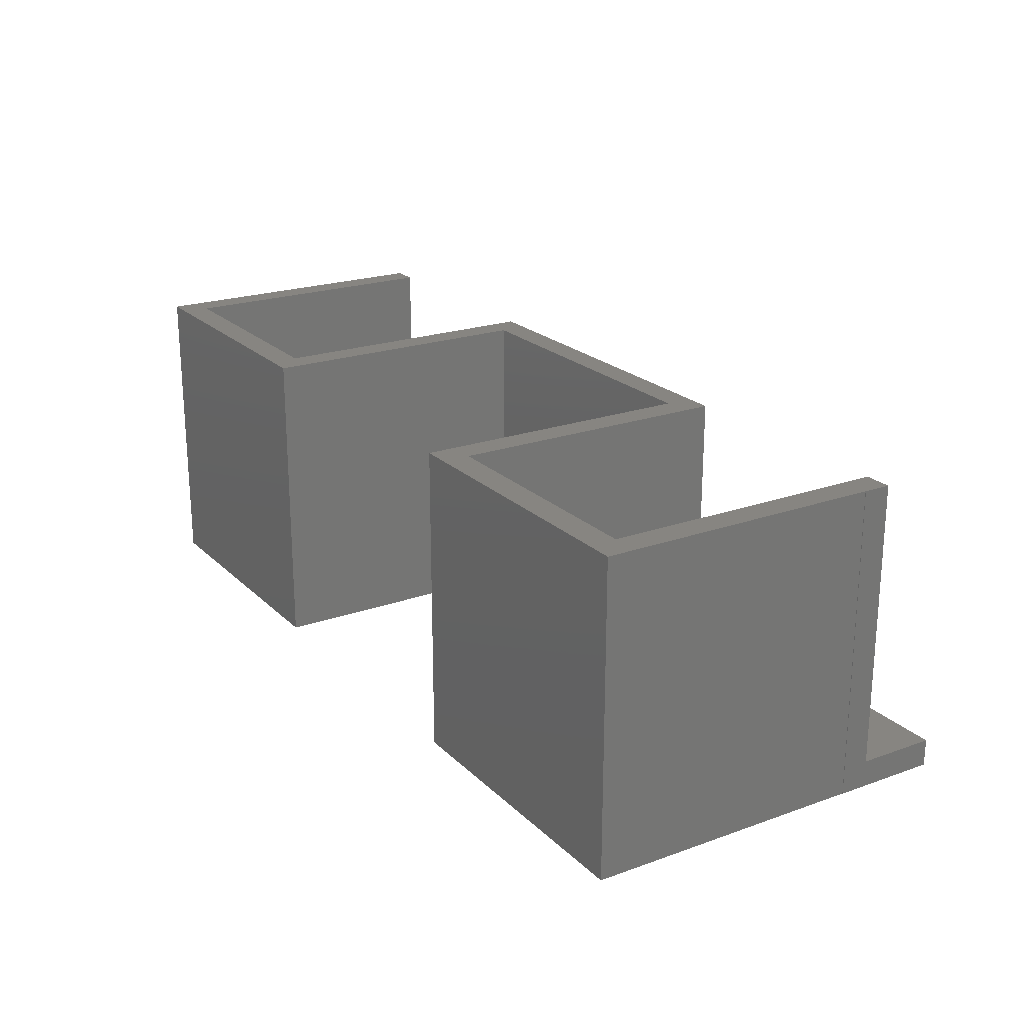
<metadata>
{"format":"stl","ext":"stl","renderer":"f3d","projection":"perspective","resolution":1024,"background":"white","views":[{"elev":21.7,"azim":-122.1,"up":"+Z"}]}
</metadata>
<code>
# stl→obj: 440 verts, 880 faces
v 0.0165 -12.5 0
v 0.0165 0 13.8
v 0.0165 0 0
v 0.0165 -12.5 13.8
v 13.14 -12.5 13.8
v 13.14 0 0
v 13.14 0 13.8
v 13.14 -12.5 0
v 27.33 -12.5 0
v 27.33 0 13.8
v 27.33 0 0
v 27.33 -12.5 13.8
v -3.204e-07 -12.5 13.8
v -3.204e-07 -12.5 0
v 40.59 -13.7 1.2
v 40.59 0 13.8
v 40.59 -13.7 13.8
v 40.59 0 0
v 40.59 -17.2 0
v 40.59 -17.2 1.2
v 37.01 -7.264 0
v 37.03 -7.057 0
v 37.04 -6.85 0
v 36.98 -7.468 0
v 36.94 -7.671 0
v 36.88 -7.87 0
v 36.81 -8.065 0
v 36.73 -8.255 0
v 36.63 -8.44 0
v 36.53 -8.618 0
v 36.41 -8.79 0
v 36.28 -8.954 0
v 36.15 -9.109 0
v 36 -9.256 0
v 35.84 -9.393 0
v 35.68 -9.52 0
v 35.51 -9.636 0
v 35.33 -9.742 0
v 35.15 -9.836 0
v 34.95 -9.918 0
v 34.76 -9.988 0
v 34.56 -10.05 0
v 34.36 -10.09 0
v 34.15 -10.12 0
v 33.95 -10.14 0
v 33.74 -10.15 0
v 33.53 -10.14 0
v 33.33 -10.12 0
v 33.12 -10.09 0
v 32.92 -10.05 0
v 32.72 -9.988 0
v 32.53 -9.918 0
v 32.33 -9.836 0
v 32.15 -9.742 0
v 31.97 -9.636 0
v 31.8 -9.52 0
v 30.45 -7.057 0
v 30.44 -6.85 0
v 30.47 -7.264 0
v 30.5 -7.468 0
v 30.54 -7.671 0
v 30.6 -7.87 0
v 30.67 -8.065 0
v 30.75 -8.255 0
v 30.85 -8.44 0
v 30.95 -8.618 0
v 31.07 -8.79 0
v 31.2 -8.954 0
v 31.33 -9.109 0
v 31.48 -9.256 0
v 31.64 -9.393 0
v -3.204e-07 -17.2 0
v 37.03 -6.643 0
v 37.01 -6.436 0
v 36.98 -6.232 0
v 36.94 -6.029 0
v 36.88 -5.83 0
v 36.81 -5.635 0
v 36.73 -5.445 0
v 36.63 -5.26 0
v 36.53 -5.082 0
v 36.41 -4.91 0
v 36.28 -4.747 0
v 36.15 -4.591 0
v 36 -4.444 0
v 35.84 -4.307 0
v 35.68 -4.18 0
v 35.51 -4.064 0
v 35.33 -3.958 0
v 35.15 -3.864 0
v 34.95 -3.782 0
v 34.76 -3.712 0
v 34.56 -3.654 0
v 34.36 -3.608 0
v 34.15 -3.576 0
v 33.95 -3.557 0
v 33.74 -3.55 0
v 33.53 -3.557 0
v 33.33 -3.576 0
v 33.12 -3.608 0
v 32.92 -3.654 0
v 32.72 -3.712 0
v 32.53 -3.782 0
v 32.33 -3.864 0
v 30.45 -6.643 0
v 30.47 -6.436 0
v 30.5 -6.232 0
v 30.54 -6.029 0
v 30.6 -5.83 0
v 30.67 -5.635 0
v 32.15 -3.958 0
v 31.97 -4.064 0
v 31.8 -4.18 0
v 31.64 -4.307 0
v 31.48 -4.444 0
v 31.33 -4.591 0
v 31.2 -4.747 0
v 31.07 -4.91 0
v 30.95 -5.082 0
v 30.85 -5.26 0
v 30.75 -5.445 0
v 1.216 -13.7 13.8
v 1.216 -1.2 1.2
v 1.216 -1.2 13.8
v 1.216 -13.7 1.2
v 11.94 -13.7 1.2
v 11.94 -1.2 13.8
v 11.94 -1.2 1.2
v 11.94 -13.7 13.8
v 28.53 -13.7 13.8
v 28.53 -1.2 4.8
v 28.53 -1.2 13.8
v 28.53 -13.7 4.8
v 39.39 -13.7 4.8
v 39.39 -1.2 13.8
v 39.39 -1.2 4.8
v 39.39 -13.7 13.8
v -3.204e-07 -17.2 1.2
v -3.204e-07 -13.7 1.2
v 35.59 -6.966 4.8
v 35.59 -6.85 4.8
v 35.59 -6.734 4.8
v 35.58 -6.618 4.8
v 35.56 -6.503 4.8
v 35.53 -6.39 4.8
v 35.5 -6.278 4.8
v 35.46 -6.169 4.8
v 35.41 -6.062 4.8
v 35.36 -5.959 4.8
v 35.3 -5.859 4.8
v 35.24 -5.763 4.8
v 35.17 -5.671 4.8
v 35.09 -5.584 4.8
v 35.01 -5.501 4.8
v 34.92 -5.425 4.8
v 34.83 -5.353 4.8
v 34.73 -5.288 4.8
v 34.63 -5.229 4.8
v 34.53 -5.176 4.8
v 34.42 -5.13 4.8
v 34.31 -5.091 4.8
v 34.2 -5.058 4.8
v 34.09 -5.033 4.8
v 33.97 -5.015 4.8
v 33.86 -5.004 4.8
v 33.74 -5 4.8
v 33.62 -5.004 4.8
v 33.51 -5.015 4.8
v 33.39 -5.033 4.8
v 33.28 -5.058 4.8
v 33.17 -5.091 4.8
v 33.06 -5.13 4.8
v 32.95 -5.176 4.8
v 32.85 -5.229 4.8
v 31.89 -6.734 4.8
v 31.89 -6.85 4.8
v 31.9 -6.618 4.8
v 31.92 -6.503 4.8
v 31.95 -6.39 4.8
v 31.98 -6.278 4.8
v 32.02 -6.169 4.8
v 32.07 -6.062 4.8
v 32.12 -5.959 4.8
v 32.18 -5.859 4.8
v 32.24 -5.763 4.8
v 32.31 -5.671 4.8
v 32.39 -5.584 4.8
v 32.47 -5.501 4.8
v 32.56 -5.425 4.8
v 32.65 -5.353 4.8
v 32.75 -5.288 4.8
v 35.58 -7.082 4.8
v 35.56 -7.197 4.8
v 35.53 -7.31 4.8
v 35.5 -7.422 4.8
v 35.46 -7.531 4.8
v 35.41 -7.638 4.8
v 35.36 -7.741 4.8
v 35.3 -7.841 4.8
v 35.24 -7.937 4.8
v 35.17 -8.029 4.8
v 35.09 -8.116 4.8
v 35.01 -8.199 4.8
v 34.92 -8.275 4.8
v 34.83 -8.347 4.8
v 34.73 -8.412 4.8
v 34.63 -8.471 4.8
v 34.53 -8.524 4.8
v 34.42 -8.57 4.8
v 34.31 -8.609 4.8
v 34.2 -8.642 4.8
v 34.09 -8.667 4.8
v 33.97 -8.685 4.8
v 33.86 -8.696 4.8
v 33.74 -8.7 4.8
v 33.62 -8.696 4.8
v 33.51 -8.685 4.8
v 33.39 -8.667 4.8
v 33.28 -8.642 4.8
v 33.17 -8.609 4.8
v 33.06 -8.57 4.8
v 32.95 -8.524 4.8
v 32.85 -8.471 4.8
v 32.75 -8.412 4.8
v 32.65 -8.347 4.8
v 32.56 -8.275 4.8
v 31.89 -6.966 4.8
v 31.9 -7.082 4.8
v 31.92 -7.197 4.8
v 31.95 -7.31 4.8
v 31.98 -7.422 4.8
v 32.02 -7.531 4.8
v 32.07 -7.638 4.8
v 32.47 -8.199 4.8
v 32.39 -8.116 4.8
v 32.31 -8.029 4.8
v 32.24 -7.937 4.8
v 32.18 -7.841 4.8
v 32.12 -7.741 4.8
v -3.204e-07 -13.7 13.8
v 35.59 -6.966 2.9
v 35.59 -6.85 2.9
v 31.89 -6.85 2.9
v 31.89 -6.966 2.9
v 33.86 -8.696 2.9
v 33.74 -8.7 2.9
v 35.01 -8.199 2.9
v 35.09 -8.116 2.9
v 32.56 -8.275 2.9
v 32.47 -8.199 2.9
v 31.95 -6.39 2.9
v 31.92 -6.503 2.9
v 35.41 -7.638 2.9
v 35.46 -7.531 2.9
v 34.63 -8.471 2.9
v 34.53 -8.524 2.9
v 32.18 -7.841 2.9
v 32.24 -7.937 2.9
v 32.65 -8.347 2.9
v 33.51 -8.685 2.9
v 33.39 -8.667 2.9
v 35.36 -5.959 2.9
v 35.3 -5.859 2.9
v 34.09 -5.033 2.9
v 34.2 -5.058 2.9
v 35.09 -5.584 2.9
v 35.01 -5.501 2.9
v 33.06 -5.13 2.9
v 33.17 -5.091 2.9
v 32.24 -5.763 2.9
v 32.18 -5.859 2.9
v 35.58 -7.082 2.9
v 35.5 -7.422 2.9
v 35.53 -7.31 2.9
v 35.17 -8.029 2.9
v 35.36 -7.741 2.9
v 34.2 -8.642 2.9
v 34.09 -8.667 2.9
v 33.97 -8.685 2.9
v 34.83 -8.347 2.9
v 34.73 -8.412 2.9
v 31.92 -7.197 2.9
v 31.95 -7.31 2.9
v 31.9 -7.082 2.9
v 32.85 -8.471 2.9
v 32.75 -8.412 2.9
v 33.28 -8.642 2.9
v 33.17 -8.609 2.9
v 33.62 -8.696 2.9
v 35.24 -5.763 2.9
v 35.59 -6.734 2.9
v 35.58 -6.618 2.9
v 32.47 -5.501 2.9
v 32.39 -5.584 2.9
v 33.39 -5.033 2.9
v 33.51 -5.015 2.9
v 32.07 -6.062 2.9
v 32.02 -6.169 2.9
v 35.56 -7.197 2.9
v 35.24 -7.937 2.9
v 35.3 -7.841 2.9
v 34.42 -8.57 2.9
v 34.31 -8.609 2.9
v 34.92 -8.275 2.9
v 32.12 -7.741 2.9
v 32.02 -7.531 2.9
v 32.07 -7.638 2.9
v 31.98 -7.422 2.9
v 33.06 -8.57 2.9
v 32.95 -8.524 2.9
v 33.74 -5 2.9
v 33.86 -5.004 2.9
v 33.97 -5.015 2.9
v 34.31 -5.091 2.9
v 34.83 -5.353 2.9
v 34.92 -5.425 2.9
v 34.63 -5.229 2.9
v 34.73 -5.288 2.9
v 34.42 -5.13 2.9
v 34.53 -5.176 2.9
v 35.17 -5.671 2.9
v 35.41 -6.062 2.9
v 35.5 -6.278 2.9
v 35.46 -6.169 2.9
v 35.56 -6.503 2.9
v 35.53 -6.39 2.9
v 32.56 -5.425 2.9
v 32.85 -5.229 2.9
v 32.95 -5.176 2.9
v 32.65 -5.353 2.9
v 32.75 -5.288 2.9
v 33.28 -5.058 2.9
v 33.62 -5.004 2.9
v 32.31 -5.671 2.9
v 32.12 -5.959 2.9
v 31.98 -6.278 2.9
v 31.9 -6.618 2.9
v 31.89 -6.734 2.9
v 32.31 -8.029 2.9
v 32.39 -8.116 2.9
v 37.04 -6.85 2.9
v 37.03 -7.057 2.9
v 30.45 -7.057 2.9
v 30.44 -6.85 2.9
v 33.53 -10.14 2.9
v 33.74 -10.15 2.9
v 33.95 -3.557 2.9
v 33.74 -3.55 2.9
v 35.84 -9.393 2.9
v 36 -9.256 2.9
v 31.48 -9.256 2.9
v 31.33 -9.109 2.9
v 32.33 -9.836 2.9
v 32.53 -9.918 2.9
v 36.81 -8.065 2.9
v 36.73 -8.255 2.9
v 34.76 -9.988 2.9
v 34.95 -9.918 2.9
v 35.51 -9.636 2.9
v 35.68 -9.52 2.9
v 30.95 -8.618 2.9
v 30.85 -8.44 2.9
v 31.07 -8.79 2.9
v 31.64 -9.393 2.9
v 33.12 -10.09 2.9
v 33.33 -10.12 2.9
v 37.01 -7.264 2.9
v 36.98 -7.468 2.9
v 36.63 -8.44 2.9
v 36.53 -8.618 2.9
v 34.15 -10.12 2.9
v 34.36 -10.09 2.9
v 34.56 -10.05 2.9
v 30.54 -7.671 2.9
v 30.5 -7.468 2.9
v 30.47 -7.264 2.9
v 31.8 -9.52 2.9
v 31.97 -9.636 2.9
v 32.15 -9.742 2.9
v 36.15 -4.591 2.9
v 36.28 -4.747 2.9
v 36.81 -5.635 2.9
v 36.88 -5.83 2.9
v 35.15 -3.864 2.9
v 34.95 -3.782 2.9
v 36.94 -7.671 2.9
v 36.88 -7.87 2.9
v 36.28 -8.954 2.9
v 36.15 -9.109 2.9
v 36.41 -8.79 2.9
v 33.95 -10.14 2.9
v 35.15 -9.836 2.9
v 35.33 -9.742 2.9
v 31.2 -8.954 2.9
v 30.75 -8.255 2.9
v 30.67 -8.065 2.9
v 30.6 -7.87 2.9
v 32.72 -9.988 2.9
v 32.92 -10.05 2.9
v 36.94 -6.029 2.9
v 36.98 -6.232 2.9
v 37.01 -6.436 2.9
v 37.03 -6.643 2.9
v 36.41 -4.91 2.9
v 35.33 -3.958 2.9
v 31.07 -4.91 2.9
v 31.2 -4.747 2.9
v 30.5 -6.232 2.9
v 30.54 -6.029 2.9
v 30.6 -5.83 2.9
v 30.67 -5.635 2.9
v 36.73 -5.445 2.9
v 36.63 -5.26 2.9
v 36.53 -5.082 2.9
v 36 -4.444 2.9
v 35.84 -4.307 2.9
v 35.68 -4.18 2.9
v 35.51 -4.064 2.9
v 34.76 -3.712 2.9
v 34.56 -3.654 2.9
v 34.36 -3.608 2.9
v 34.15 -3.576 2.9
v 33.53 -3.557 2.9
v 33.33 -3.576 2.9
v 33.12 -3.608 2.9
v 32.92 -3.654 2.9
v 32.72 -3.712 2.9
v 32.53 -3.782 2.9
v 32.33 -3.864 2.9
v 32.15 -3.958 2.9
v 31.97 -4.064 2.9
v 31.8 -4.18 2.9
v 31.64 -4.307 2.9
v 31.48 -4.444 2.9
v 31.33 -4.591 2.9
v 30.95 -5.082 2.9
v 30.85 -5.26 2.9
v 30.75 -5.445 2.9
v 30.47 -6.436 2.9
v 30.45 -6.643 2.9
f 1 2 3
f 2 1 4
f 5 6 7
f 6 5 8
f 9 10 11
f 10 9 12
f 1 13 4
f 13 1 14
f 9 5 12
f 5 9 8
f 15 16 17
f 16 15 18
f 19 15 20
f 15 19 18
f 18 10 16
f 10 18 11
f 6 2 7
f 2 6 3
f 21 18 19
f 18 22 23
f 18 21 22
f 19 24 21
f 19 25 24
f 19 26 25
f 19 27 26
f 19 28 27
f 19 29 28
f 19 30 29
f 19 31 30
f 19 32 31
f 19 33 32
f 19 34 33
f 19 35 34
f 19 36 35
f 19 37 36
f 19 38 37
f 19 39 38
f 19 40 39
f 19 41 40
f 19 42 41
f 19 43 42
f 19 44 43
f 19 45 44
f 19 46 45
f 19 47 46
f 9 47 19
f 47 9 48
f 48 9 49
f 49 9 50
f 50 9 51
f 51 9 52
f 52 9 53
f 53 9 54
f 54 9 55
f 55 9 56
f 57 9 58
f 59 9 57
f 60 9 59
f 61 9 60
f 62 9 61
f 63 9 62
f 64 9 63
f 65 9 64
f 66 9 65
f 67 9 66
f 68 9 67
f 69 9 68
f 70 9 69
f 71 9 70
f 56 9 71
f 19 8 9
f 8 1 6
f 72 8 19
f 8 72 1
f 1 72 14
f 73 18 23
f 74 18 73
f 75 18 74
f 76 18 75
f 77 18 76
f 78 18 77
f 79 18 78
f 80 18 79
f 81 18 80
f 82 18 81
f 83 18 82
f 84 18 83
f 85 18 84
f 86 18 85
f 87 18 86
f 88 18 87
f 89 18 88
f 90 18 89
f 91 18 90
f 92 18 91
f 93 18 92
f 94 18 93
f 95 18 94
f 96 18 95
f 97 18 96
f 11 97 98
f 11 98 99
f 11 99 100
f 11 100 101
f 11 101 102
f 11 102 103
f 11 103 104
f 9 105 58
f 11 105 9
f 105 11 106
f 106 11 107
f 107 11 108
f 108 11 109
f 109 11 110
f 97 11 18
f 111 11 104
f 112 11 111
f 113 11 112
f 114 11 113
f 115 11 114
f 116 11 115
f 117 11 116
f 118 11 117
f 119 11 118
f 120 11 119
f 121 11 120
f 110 11 121
f 6 1 3
f 122 123 124
f 123 122 125
f 126 127 128
f 127 126 129
f 130 131 132
f 131 130 133
f 134 135 136
f 135 134 137
f 123 127 124
f 127 123 128
f 131 135 132
f 135 131 136
f 128 123 126
f 126 20 15
f 125 126 123
f 138 126 125
f 138 125 139
f 126 138 20
f 140 136 141
f 136 142 141
f 136 143 142
f 136 144 143
f 136 145 144
f 136 146 145
f 136 147 146
f 136 148 147
f 136 149 148
f 136 150 149
f 136 151 150
f 136 152 151
f 136 153 152
f 136 154 153
f 136 155 154
f 136 156 155
f 136 157 156
f 136 158 157
f 136 159 158
f 136 160 159
f 136 161 160
f 136 162 161
f 136 163 162
f 136 164 163
f 136 165 164
f 136 166 165
f 131 166 136
f 166 131 167
f 167 131 168
f 168 131 169
f 169 131 170
f 170 131 171
f 171 131 172
f 172 131 173
f 173 131 174
f 175 131 176
f 177 131 175
f 178 131 177
f 179 131 178
f 180 131 179
f 181 131 180
f 182 131 181
f 183 131 182
f 184 131 183
f 185 131 184
f 186 131 185
f 187 131 186
f 188 131 187
f 189 131 188
f 190 131 189
f 191 131 190
f 174 131 191
f 136 140 134
f 192 134 140
f 193 134 192
f 194 134 193
f 195 134 194
f 196 134 195
f 197 134 196
f 198 134 197
f 199 134 198
f 200 134 199
f 201 134 200
f 202 134 201
f 203 134 202
f 204 134 203
f 205 134 204
f 206 134 205
f 207 134 206
f 208 134 207
f 209 134 208
f 210 134 209
f 211 134 210
f 212 134 211
f 213 134 212
f 214 134 213
f 215 134 214
f 133 215 216
f 133 216 217
f 133 217 218
f 133 218 219
f 133 219 220
f 133 220 221
f 133 221 222
f 133 222 223
f 133 223 224
f 133 224 225
f 133 225 226
f 131 227 176
f 133 227 131
f 227 133 228
f 228 133 229
f 229 133 230
f 230 133 231
f 231 133 232
f 232 133 233
f 215 133 134
f 234 133 226
f 235 133 234
f 236 133 235
f 237 133 236
f 238 133 237
f 239 133 238
f 233 133 239
f 72 20 138
f 20 72 19
f 129 133 130
f 15 133 126
f 126 133 129
f 134 17 137
f 134 15 17
f 133 15 134
f 139 122 240
f 122 139 125
f 7 127 5
f 7 124 127
f 2 124 7
f 4 124 2
f 124 4 122
f 240 4 13
f 4 240 122
f 16 135 17
f 16 132 135
f 10 132 16
f 12 132 10
f 132 12 130
f 5 130 12
f 5 129 130
f 129 5 127
f 17 135 137
f 241 141 242
f 141 241 140
f 227 243 176
f 243 227 244
f 245 215 214
f 215 245 246
f 247 202 248
f 202 247 203
f 249 234 226
f 234 249 250
f 178 251 179
f 251 178 252
f 253 196 254
f 196 253 197
f 255 208 207
f 208 255 256
f 237 257 238
f 257 237 258
f 259 226 225
f 226 259 249
f 260 218 217
f 218 260 261
f 262 150 263
f 150 262 149
f 264 162 163
f 162 264 265
f 266 154 267
f 154 266 153
f 268 171 172
f 171 268 269
f 184 270 185
f 270 184 271
f 272 140 241
f 140 272 192
f 273 194 274
f 194 273 195
f 248 201 275
f 201 248 202
f 276 197 253
f 197 276 198
f 277 212 211
f 212 277 278
f 278 213 212
f 213 278 279
f 280 206 205
f 206 280 281
f 230 282 229
f 282 230 283
f 229 284 228
f 284 229 282
f 285 224 223
f 224 285 286
f 287 220 219
f 220 287 288
f 289 217 216
f 217 289 260
f 263 151 290
f 151 263 150
f 291 143 292
f 143 291 142
f 187 293 188
f 293 187 294
f 295 168 169
f 168 295 296
f 181 297 182
f 297 181 298
f 274 193 299
f 193 274 194
f 299 192 272
f 192 299 193
f 254 195 273
f 195 254 196
f 275 200 300
f 200 275 201
f 300 199 301
f 199 300 200
f 301 198 276
f 198 301 199
f 302 210 209
f 210 302 303
f 303 211 210
f 211 303 277
f 279 214 213
f 214 279 245
f 256 209 208
f 209 256 302
f 281 207 206
f 207 281 255
f 304 205 204
f 205 304 280
f 247 204 203
f 204 247 304
f 238 305 239
f 305 238 257
f 233 306 232
f 306 233 307
f 239 307 233
f 307 239 305
f 232 308 231
f 308 232 306
f 231 283 230
f 283 231 308
f 228 244 227
f 244 228 284
f 309 222 221
f 222 309 310
f 286 225 224
f 225 286 259
f 310 223 222
f 223 310 285
f 288 221 220
f 221 288 309
f 261 219 218
f 219 261 287
f 246 216 215
f 216 246 289
f 311 165 166
f 165 311 312
f 313 163 164
f 163 313 264
f 265 161 162
f 161 265 314
f 315 155 156
f 155 315 316
f 317 157 158
f 157 317 318
f 319 159 160
f 159 319 320
f 321 153 266
f 153 321 152
f 322 149 262
f 149 322 148
f 323 147 324
f 147 323 146
f 325 145 326
f 145 325 144
f 293 189 188
f 189 293 327
f 328 173 174
f 173 328 329
f 330 191 190
f 191 330 331
f 332 169 170
f 169 332 295
f 296 167 168
f 167 296 333
f 185 334 186
f 334 185 270
f 183 271 184
f 271 183 335
f 179 336 180
f 336 179 251
f 177 252 178
f 252 177 337
f 176 338 175
f 338 176 243
f 236 258 237
f 258 236 339
f 235 339 236
f 339 235 340
f 234 340 235
f 340 234 250
f 242 142 291
f 142 242 141
f 312 164 165
f 164 312 313
f 314 160 161
f 160 314 319
f 316 154 155
f 154 316 267
f 320 158 159
f 158 320 317
f 318 156 157
f 156 318 315
f 290 152 321
f 152 290 151
f 324 148 322
f 148 324 147
f 326 146 323
f 146 326 145
f 292 144 325
f 144 292 143
f 327 190 189
f 190 327 330
f 329 172 173
f 172 329 268
f 331 174 191
f 174 331 328
f 269 170 171
f 170 269 332
f 333 166 167
f 166 333 311
f 186 294 187
f 294 186 334
f 182 335 183
f 335 182 297
f 180 298 181
f 298 180 336
f 175 337 177
f 337 175 338
f 22 341 23
f 341 22 342
f 343 58 344
f 58 343 57
f 46 345 346
f 345 46 47
f 97 347 348
f 347 97 96
f 34 349 350
f 349 34 35
f 351 69 352
f 69 351 70
f 52 353 354
f 353 52 53
f 28 355 27
f 355 28 356
f 40 357 358
f 357 40 41
f 36 359 360
f 359 36 37
f 361 65 362
f 65 361 66
f 363 66 361
f 66 363 67
f 71 351 364
f 351 71 70
f 48 365 366
f 365 48 49
f 24 367 21
f 367 24 368
f 21 342 22
f 342 21 367
f 30 369 29
f 369 30 370
f 43 371 372
f 371 43 44
f 41 373 357
f 373 41 42
f 35 360 349
f 360 35 36
f 374 60 375
f 60 374 61
f 375 59 376
f 59 375 60
f 55 377 378
f 377 55 56
f 53 379 353
f 379 53 54
f 56 364 377
f 364 56 71
f 47 366 345
f 366 47 48
f 83 380 84
f 380 83 381
f 77 382 78
f 382 77 383
f 91 384 385
f 384 91 90
f 25 368 24
f 368 25 386
f 26 386 25
f 386 26 387
f 27 387 26
f 387 27 355
f 33 388 32
f 388 33 389
f 34 389 33
f 389 34 350
f 31 370 30
f 370 31 390
f 29 356 28
f 356 29 369
f 42 372 373
f 372 42 43
f 44 391 371
f 391 44 45
f 45 346 391
f 346 45 46
f 38 392 393
f 392 38 39
f 39 358 392
f 358 39 40
f 37 393 359
f 393 37 38
f 352 68 394
f 68 352 69
f 394 67 363
f 67 394 68
f 395 63 396
f 63 395 64
f 362 64 395
f 64 362 65
f 396 62 397
f 62 396 63
f 397 61 374
f 61 397 62
f 376 57 343
f 57 376 59
f 54 378 379
f 378 54 55
f 50 398 399
f 398 50 51
f 51 354 398
f 354 51 52
f 49 399 365
f 399 49 50
f 75 400 76
f 400 75 401
f 73 402 74
f 402 73 403
f 82 381 83
f 381 82 404
f 90 405 384
f 405 90 89
f 406 117 407
f 117 406 118
f 408 108 409
f 108 408 107
f 410 110 411
f 110 410 109
f 242 341 342
f 241 342 367
f 341 242 403
f 272 367 368
f 291 403 242
f 299 368 386
f 403 291 402
f 274 386 387
f 292 402 291
f 273 387 355
f 402 292 401
f 254 355 356
f 325 401 292
f 253 356 369
f 401 325 400
f 276 369 370
f 326 400 325
f 301 370 390
f 400 326 383
f 300 390 388
f 323 383 326
f 275 388 389
f 383 323 382
f 248 389 350
f 324 382 323
f 247 350 349
f 382 324 412
f 304 349 360
f 322 412 324
f 412 322 413
f 342 241 242
f 367 272 241
f 368 299 272
f 386 274 299
f 280 360 359
f 387 273 274
f 355 254 273
f 356 253 254
f 369 276 253
f 281 359 393
f 370 301 276
f 390 300 301
f 388 275 300
f 255 393 392
f 389 248 275
f 350 247 248
f 256 392 358
f 349 304 247
f 360 280 304
f 302 358 357
f 359 281 280
f 393 255 281
f 303 357 373
f 392 256 255
f 358 302 256
f 277 373 372
f 357 303 302
f 373 277 303
f 278 372 371
f 372 278 277
f 371 279 278
f 391 279 371
f 391 245 279
f 346 245 391
f 346 246 245
f 346 289 246
f 345 289 346
f 345 260 289
f 366 260 345
f 260 366 261
f 365 261 366
f 261 365 287
f 399 287 365
f 287 399 288
f 398 288 399
f 288 398 309
f 354 309 398
f 309 354 310
f 353 310 354
f 310 353 285
f 379 285 353
f 285 379 286
f 378 286 379
f 286 378 259
f 377 259 378
f 259 377 249
f 364 249 377
f 249 364 250
f 351 250 364
f 250 351 340
f 352 340 351
f 340 352 339
f 394 339 352
f 339 394 258
f 363 258 394
f 258 363 257
f 361 257 363
f 257 361 305
f 362 305 361
f 305 362 307
f 262 413 322
f 413 262 414
f 263 414 262
f 414 263 404
f 290 404 263
f 404 290 381
f 321 381 290
f 381 321 380
f 266 380 321
f 380 266 415
f 267 415 266
f 415 267 416
f 316 416 267
f 416 316 417
f 315 417 316
f 417 315 418
f 318 418 315
f 418 318 405
f 317 405 318
f 405 317 384
f 320 384 317
f 384 320 385
f 319 385 320
f 385 319 419
f 314 419 319
f 419 314 420
f 265 420 314
f 420 265 421
f 264 421 265
f 421 264 422
f 313 422 264
f 313 347 422
f 312 347 313
f 311 347 312
f 311 348 347
f 333 348 311
f 333 423 348
f 296 423 333
f 424 296 295
f 296 424 423
f 425 295 332
f 426 332 269
f 295 425 424
f 427 269 268
f 428 268 329
f 332 426 425
f 429 329 328
f 430 328 331
f 269 427 426
f 431 331 330
f 432 330 327
f 268 428 427
f 433 327 293
f 434 293 294
f 329 429 428
f 435 294 334
f 407 334 270
f 406 270 271
f 328 430 429
f 436 271 335
f 437 335 297
f 438 297 298
f 411 298 336
f 331 431 430
f 410 336 251
f 409 251 252
f 408 252 337
f 439 337 338
f 440 338 243
f 395 307 362
f 330 432 431
f 307 395 306
f 327 433 432
f 396 306 395
f 293 434 433
f 306 396 308
f 294 435 434
f 397 308 396
f 334 407 435
f 308 397 283
f 270 406 407
f 374 283 397
f 271 436 406
f 283 374 282
f 335 437 436
f 375 282 374
f 297 438 437
f 282 375 284
f 298 411 438
f 376 284 375
f 336 410 411
f 284 376 244
f 251 409 410
f 343 244 376
f 252 408 409
f 244 343 243
f 337 439 408
f 344 243 343
f 338 440 439
f 243 344 440
f 32 390 31
f 390 32 388
f 79 413 80
f 413 79 412
f 76 383 77
f 383 76 400
f 23 403 73
f 403 23 341
f 81 404 82
f 404 81 414
f 80 414 81
f 414 80 413
f 88 417 418
f 417 88 87
f 104 428 429
f 428 104 103
f 436 118 406
f 118 436 119
f 409 109 410
f 109 409 108
f 439 107 408
f 107 439 106
f 93 419 420
f 419 93 92
f 92 385 419
f 385 92 91
f 95 421 422
f 421 95 94
f 96 422 347
f 422 96 95
f 78 412 79
f 412 78 382
f 74 401 75
f 401 74 402
f 84 415 85
f 415 84 380
f 86 415 416
f 415 86 85
f 113 431 432
f 431 113 112
f 100 424 425
f 424 100 99
f 103 427 428
f 427 103 102
f 407 116 435
f 116 407 117
f 435 115 434
f 115 435 116
f 440 106 439
f 106 440 105
f 344 105 440
f 105 344 58
f 94 420 421
f 420 94 93
f 87 416 417
f 416 87 86
f 89 418 405
f 418 89 88
f 111 429 430
f 429 111 104
f 114 432 433
f 432 114 113
f 115 433 434
f 433 115 114
f 101 425 426
f 425 101 100
f 99 423 424
f 423 99 98
f 437 119 436
f 119 437 120
f 411 121 438
f 121 411 110
f 112 430 431
f 430 112 111
f 102 426 427
f 426 102 101
f 98 348 423
f 348 98 97
f 438 120 437
f 120 438 121
f 14 139 13
f 72 139 14
f 139 72 138
f 13 139 240

</code>
